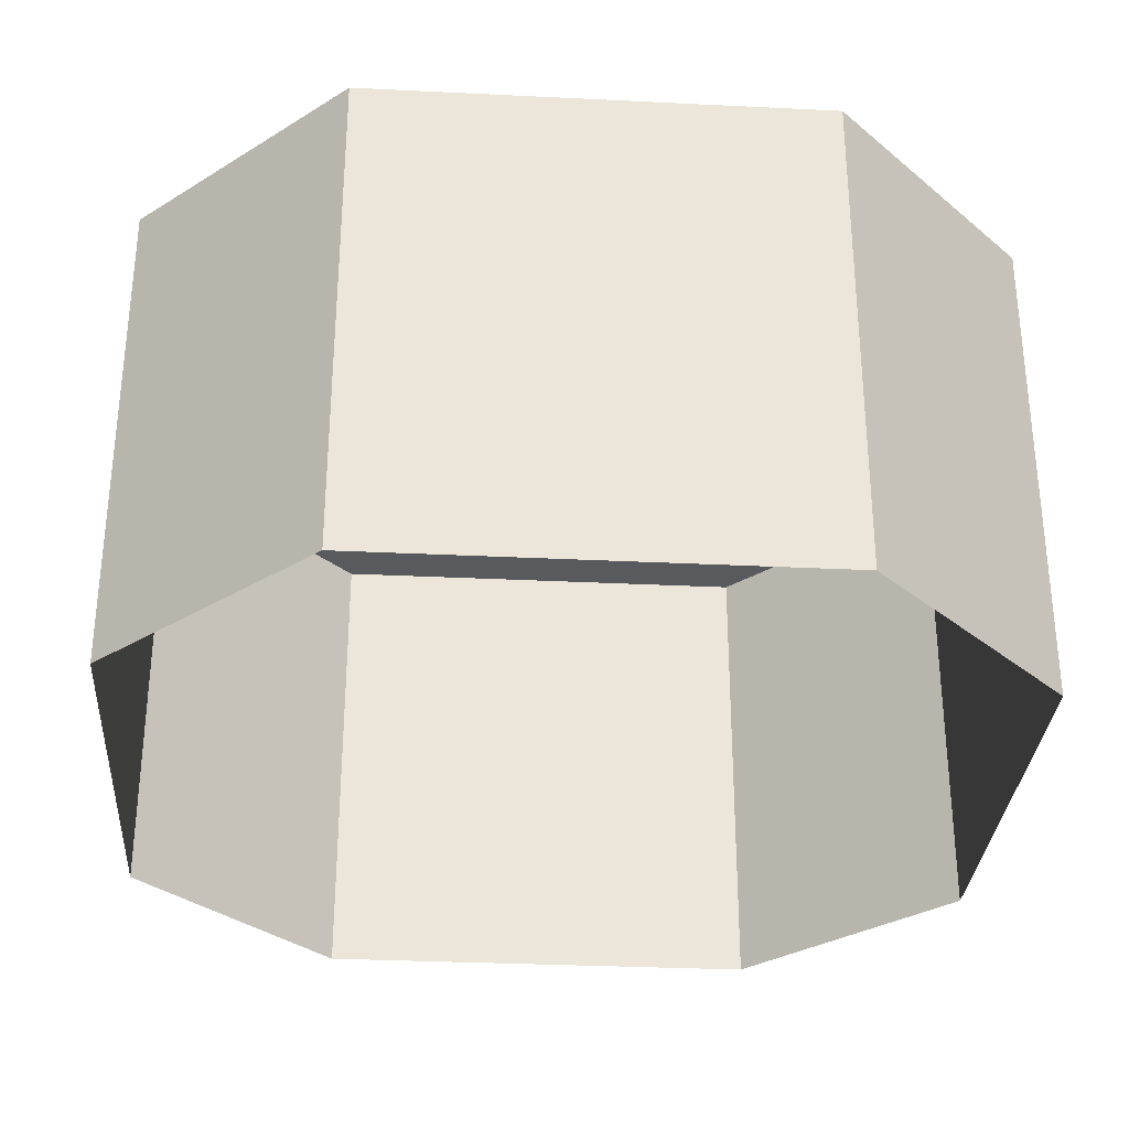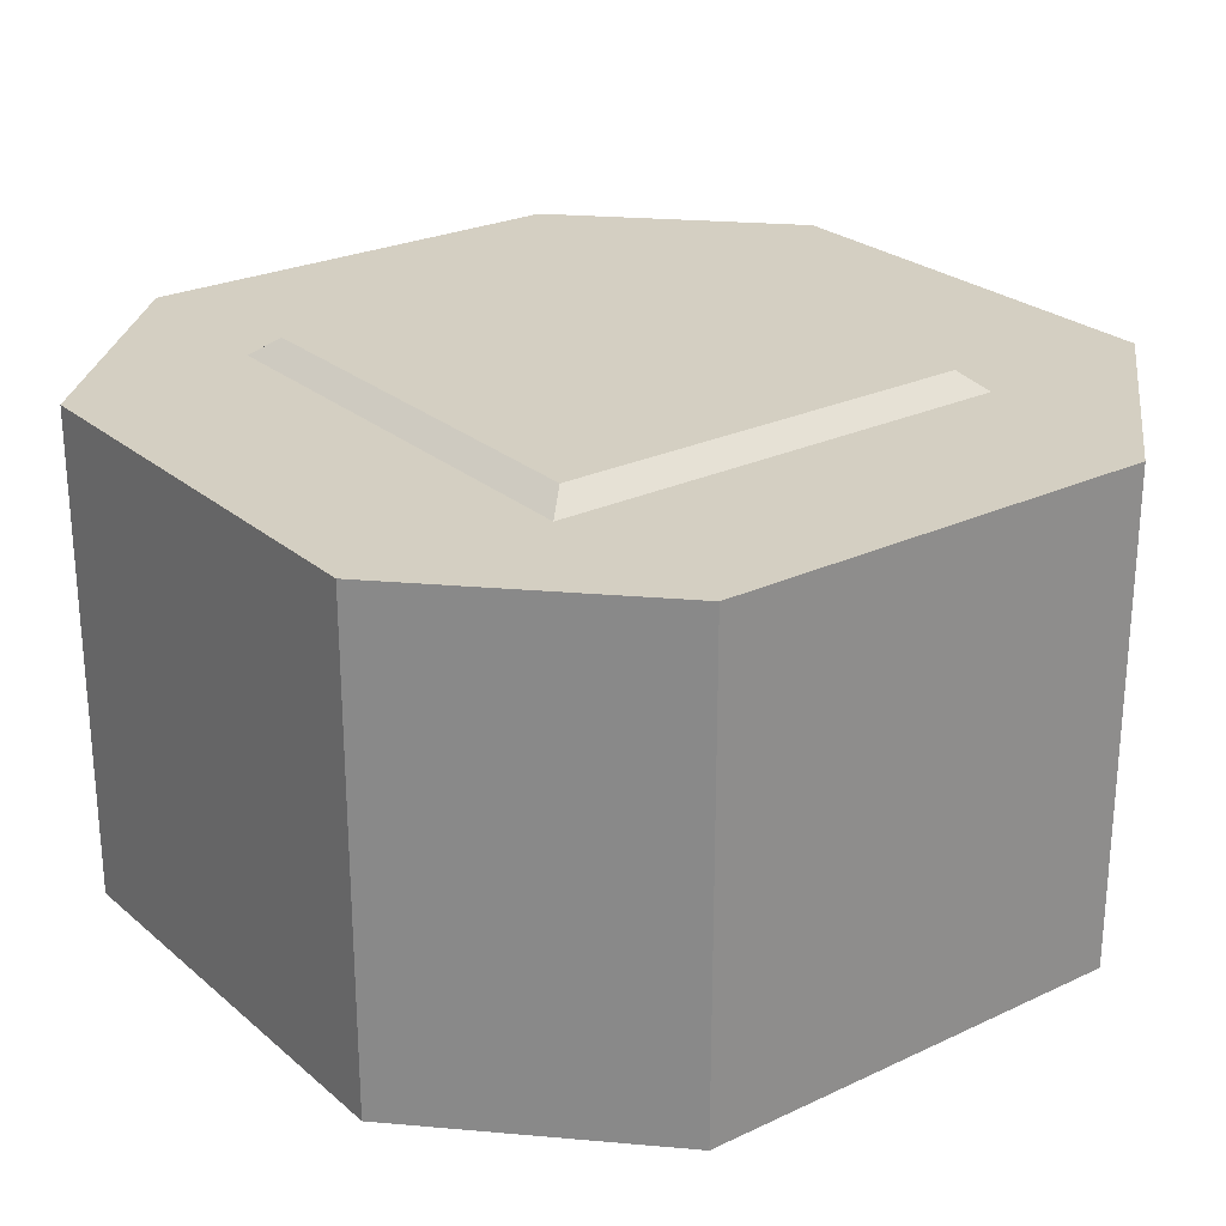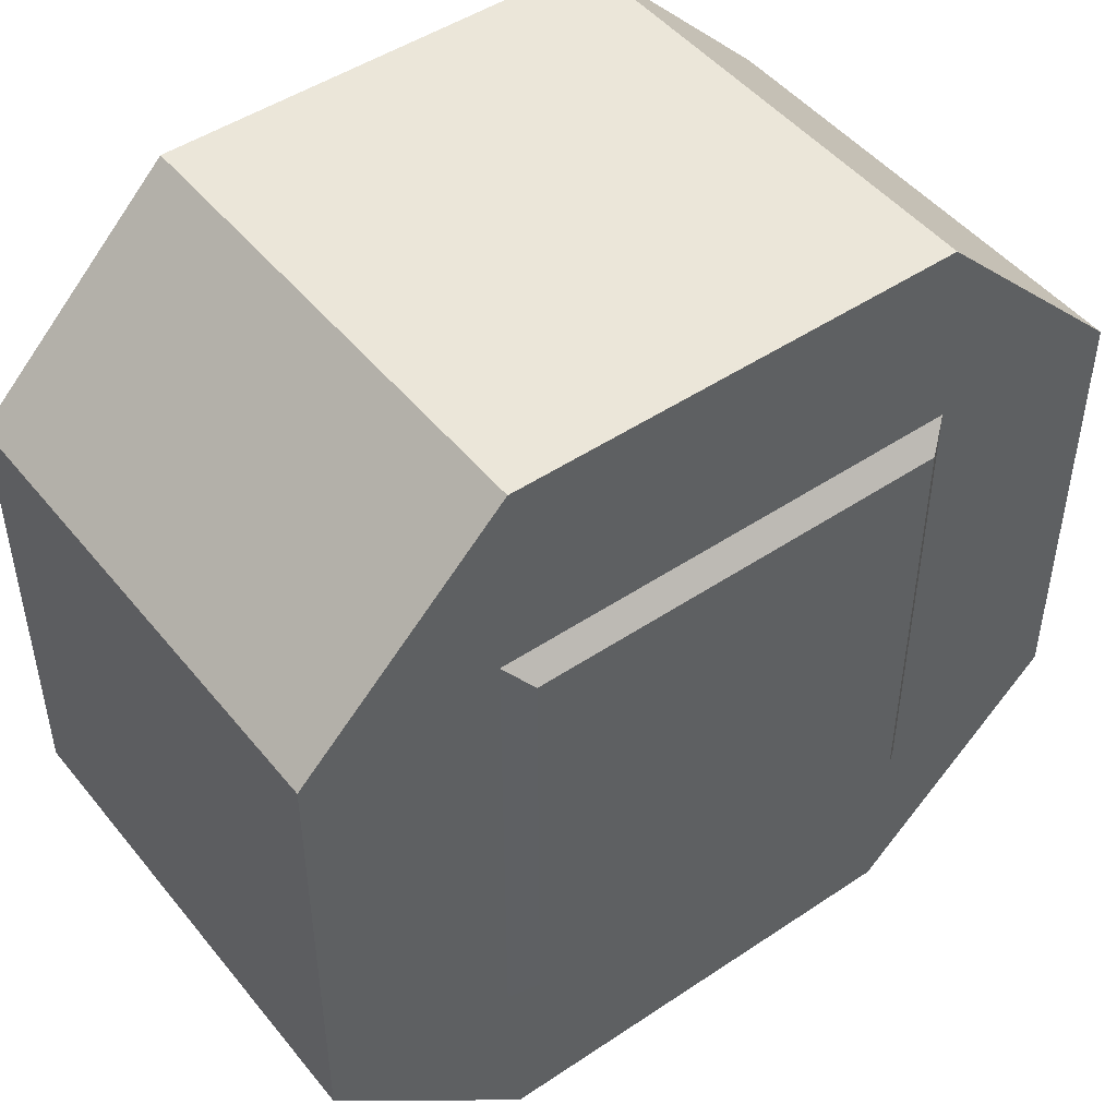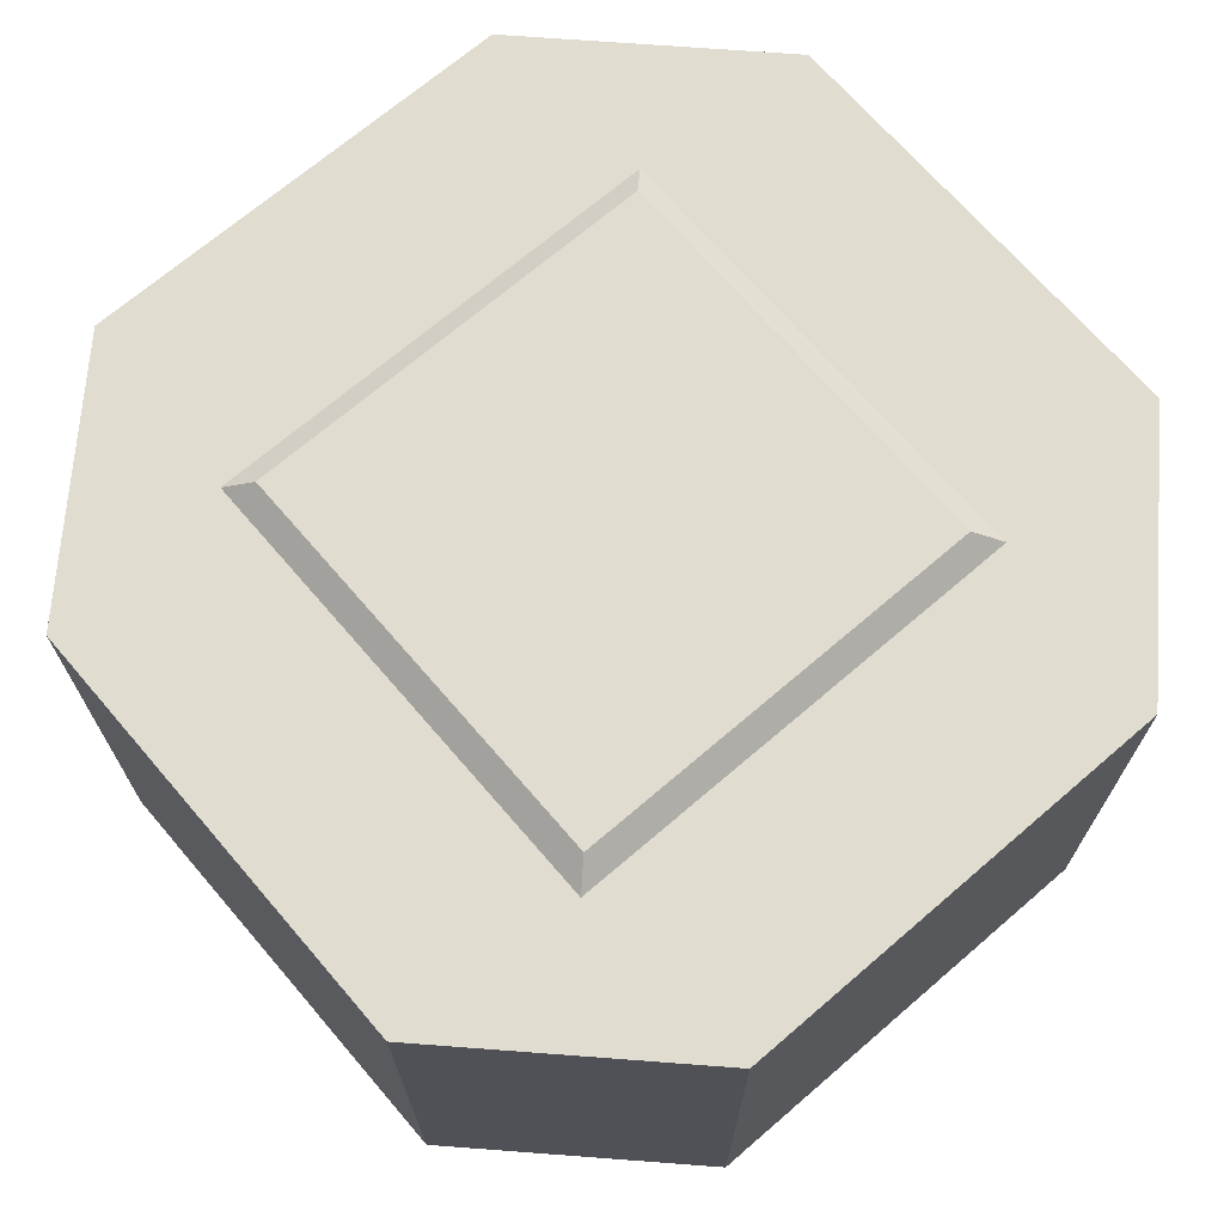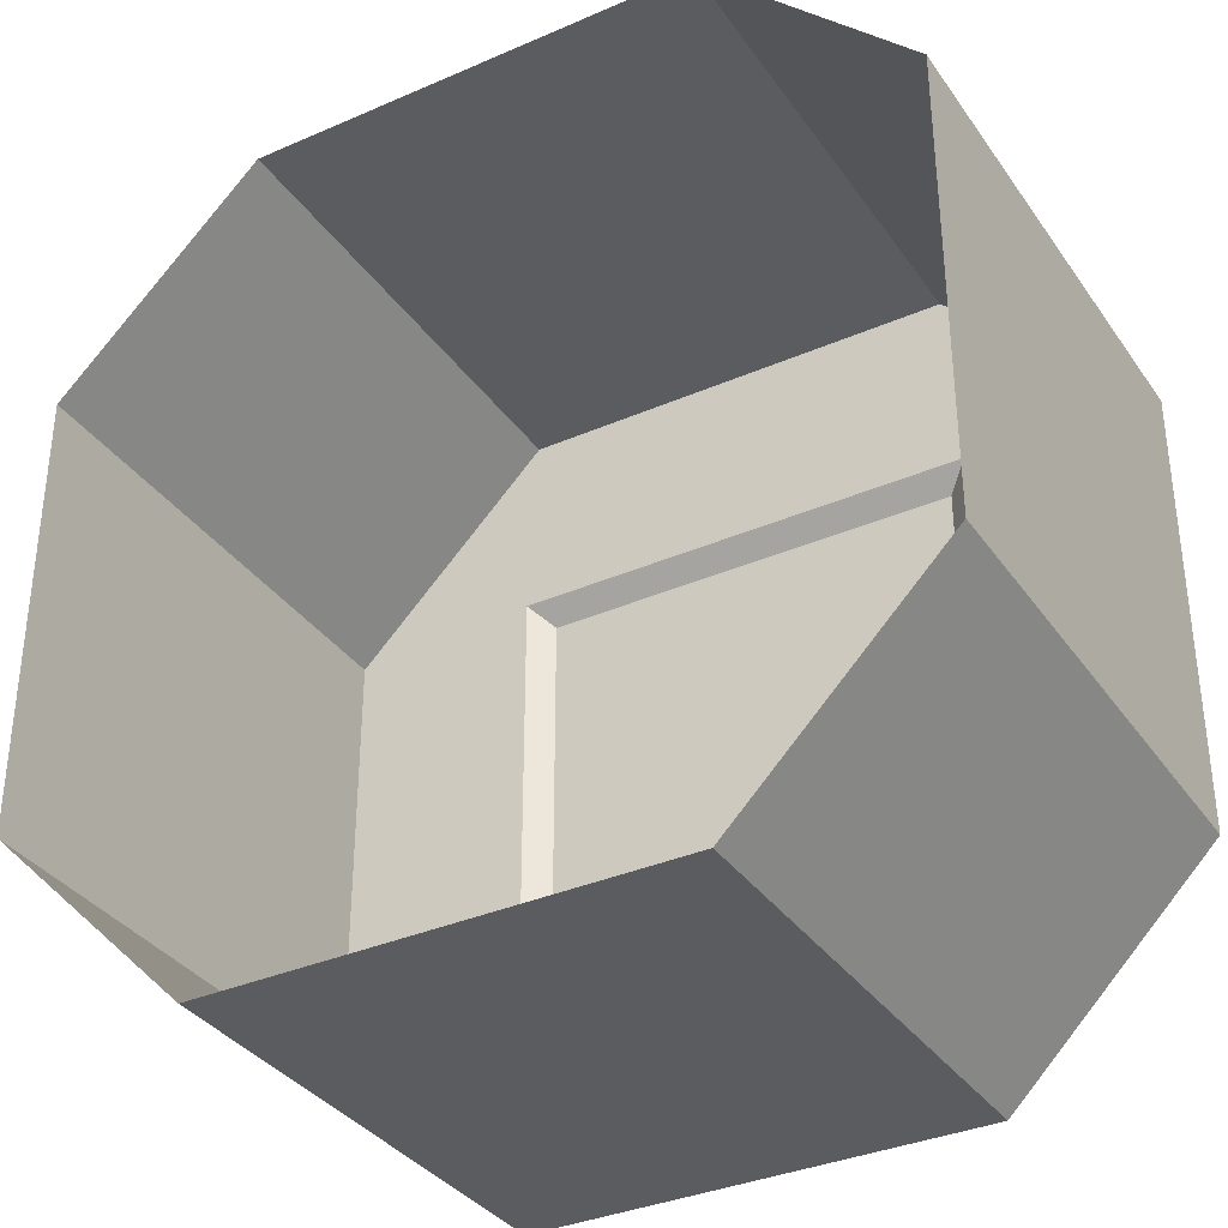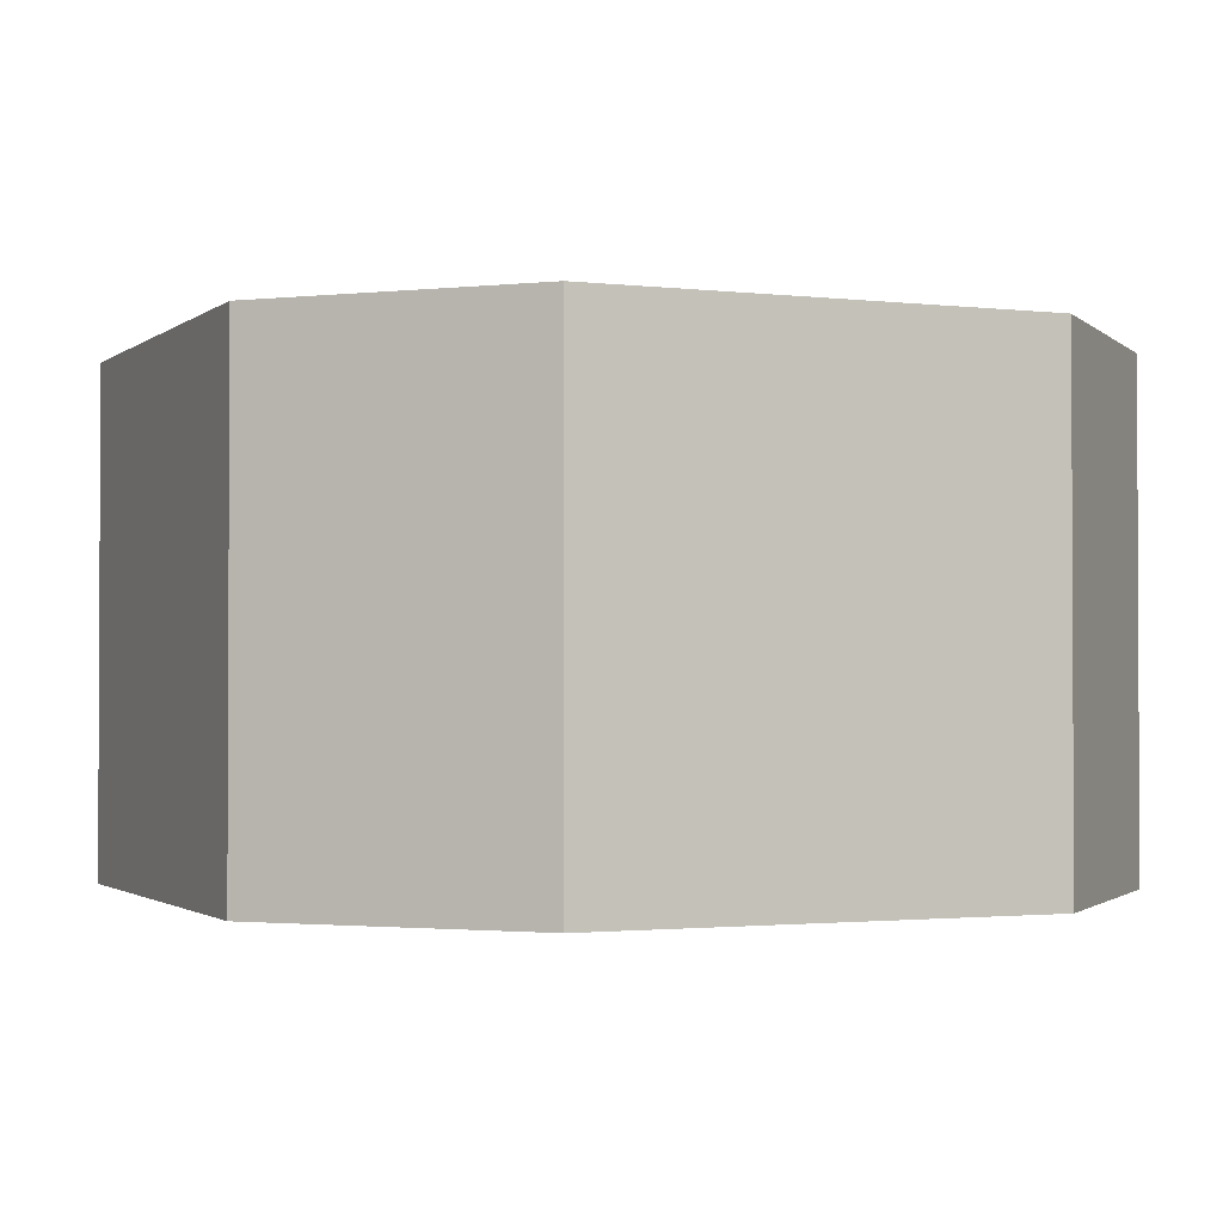
<metadata>
{"format":"obj","ext":"obj","renderer":"f3d","projection":"perspective","resolution":1024,"background":"white","views":[{"elev":-31.2,"azim":176.0,"up":"+Y"},{"elev":25.4,"azim":-127.0,"up":"+Y"},{"elev":47.9,"azim":143.0,"up":"+Z"},{"elev":69.6,"azim":-40.7,"up":"+Y"},{"elev":-35.1,"azim":30.1,"up":"+Z"},{"elev":-1.6,"azim":-113.5,"up":"+Y"}]}
</metadata>
<code>
g default
v -1.108 -0.08766 1.108
v 1.108 -0.08766 1.108
v -1 0 1
v 1 0 1
v -1 0 -1
v 1 0 -1
v -1.108 -0.08766 -1.108
v 1.108 -0.08766 -1.108
v 2.009 -0.08767 -1.056
v 1.056 -0.08766 -2.009
v 1.056 -2.391 -2.009
v 2.009 -2.391 -1.056
v -2.009 -0.08766 -1.056
v -1.056 -0.08767 -2.009
v -2.009 -2.391 -1.056
v -1.056 -2.391 -2.009
v 1.056 -0.08767 2.009
v 2.009 -0.08766 1.056
v 2.009 -2.391 1.056
v 1.056 -2.391 2.009
v -2.009 -0.08766 1.056
v -1.056 -0.08766 2.009
v -1.056 -2.391 2.009
v -2.009 -2.391 1.056
g pCube9
f 1 2 4 3
f 3 4 6 5
f 5 6 8 7
f 2 8 6 4
f 7 1 3 5
f 16 14 10 11
f 12 9 18 19
f 20 17 22 23
f 24 21 13 15
f 7 8 10 14
f 8 2 18 9
f 1 7 13 21
f 10 9 12 11
f 13 14 16 15
f 18 17 20 19
f 22 21 24 23
f 22 1 21
f 2 1 22 17
f 18 2 17
f 10 8 9
f 13 7 14

</code>
